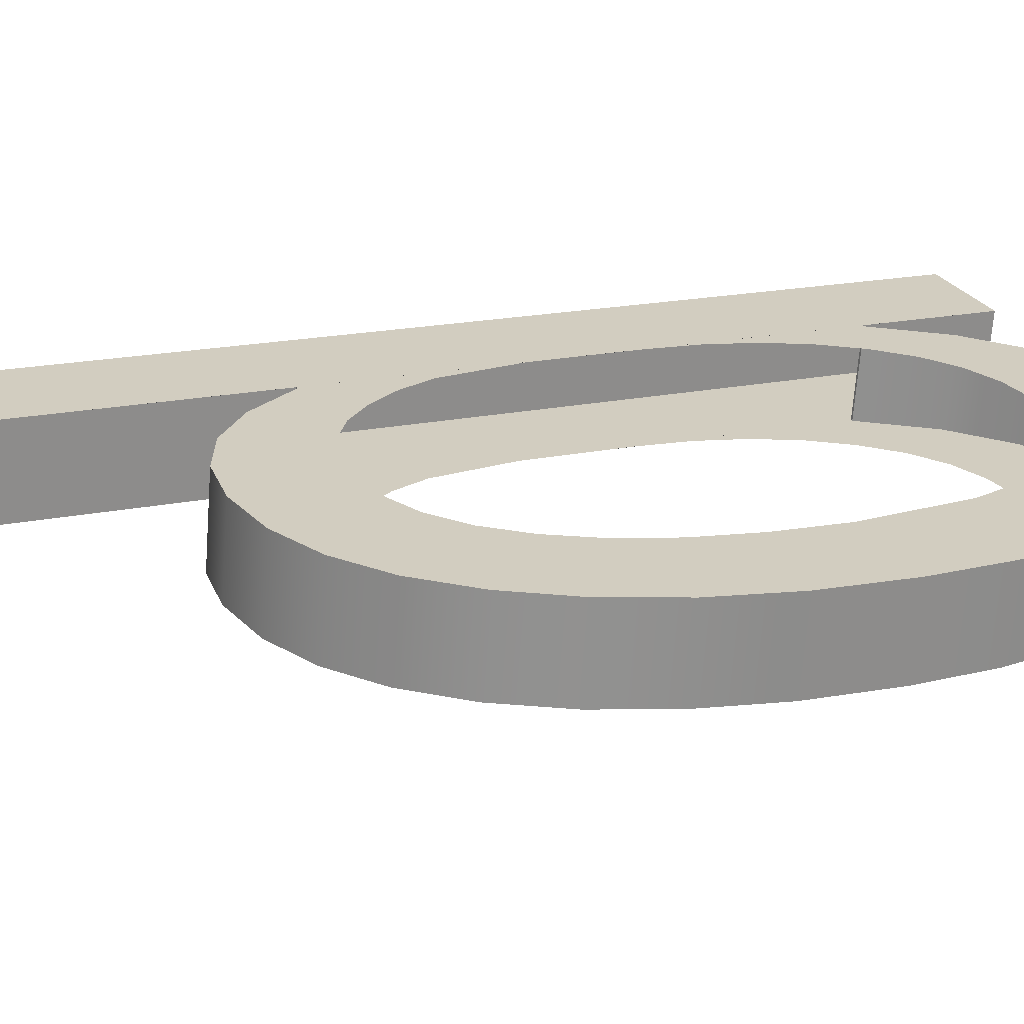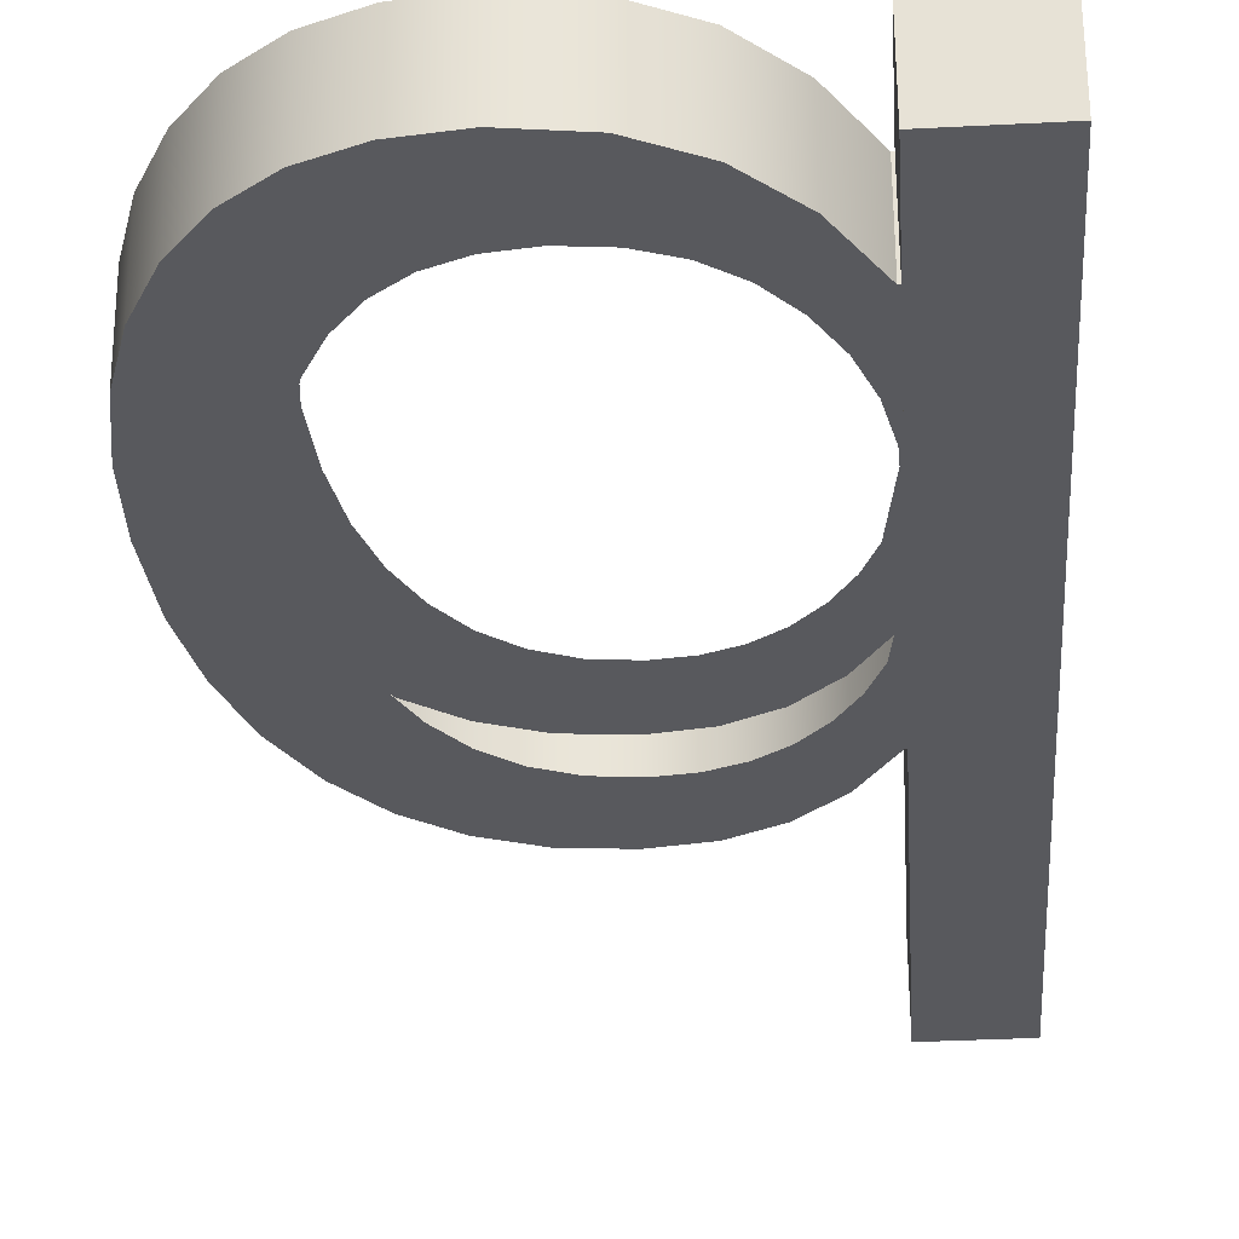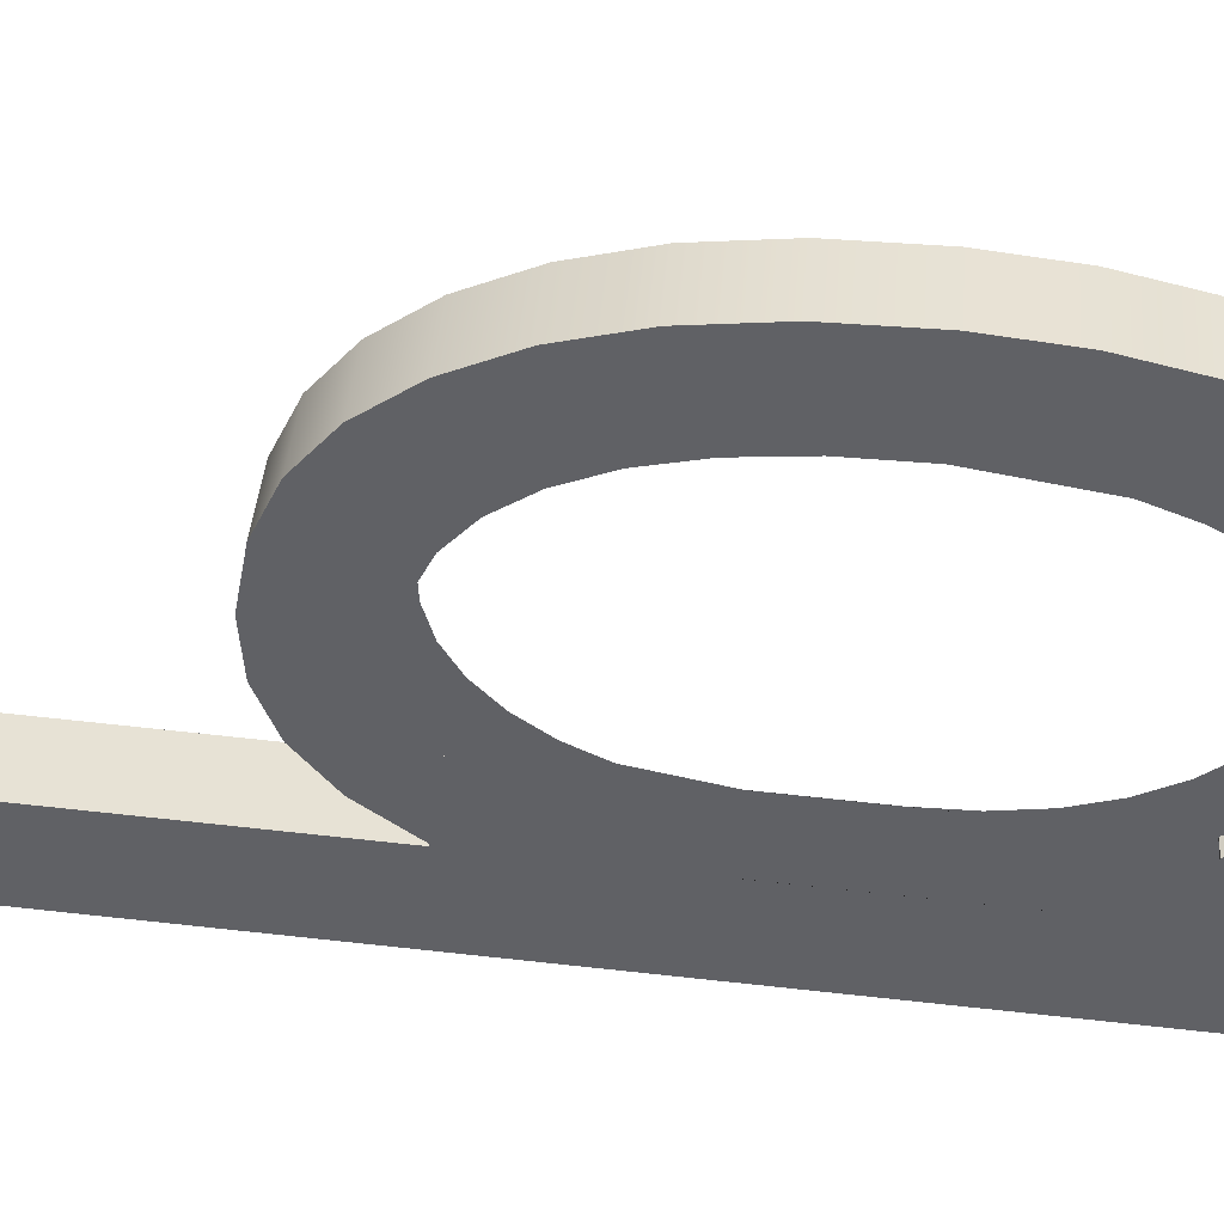
<metadata>
{"format":"obj","ext":"obj","renderer":"f3d","projection":"perspective","resolution":1024,"background":"white","views":[{"elev":26.1,"azim":64.1,"up":"+Z"},{"elev":-34.7,"azim":-176.0,"up":"+Z"},{"elev":-50.5,"azim":86.3,"up":"+Z"}]}
</metadata>
<code>
o #ID1467
v 0.1132 0.4021 0.4192
v 0.1132 0.4002 0.4193
v 0.1132 0.4021 0.4192
v 0.1132 0.4007 0.4193
v 0.1136 0.4027 0.4191
v 0.1133 0.4011 0.4192
v 0.1134 0.4015 0.4192
v 0.1136 0.4019 0.4192
v 0.114 0.4032 0.4191
v 0.1139 0.4022 0.4192
v 0.1142 0.4024 0.4191
v 0.1145 0.4034 0.4191
v 0.1145 0.4025 0.4191
v 0.1151 0.4035 0.419
v 0.1149 0.4026 0.4191
v 0.1152 0.4025 0.4191
v 0.1156 0.4035 0.4191
v 0.1155 0.4024 0.4191
v 0.1158 0.4022 0.4192
v 0.116 0.4033 0.4191
v 0.116 0.4019 0.4192
v 0.1162 0.4015 0.4192
v 0.1164 0.403 0.4191
v 0.1163 0.4011 0.4192
v 0.1164 0.4001 0.4193
v 0.1167 0.4026 0.4191
v 0.1167 0.3972 0.4196
v 0.117 0.3978 0.4195
v 0.117 0.4021 0.4192
v 0.1172 0.3984 0.4195
v 0.1172 0.4015 0.4192
v 0.1173 0.3992 0.4194
v 0.1173 0.4008 0.4193
v 0.1173 0.4 0.4193
v 0.1133 0.3984 0.4195
v 0.1132 0.3973 0.4196
v 0.1132 0.3992 0.4194
v 0.1132 0.3973 0.4196
v 0.1135 0.3968 0.4196
v 0.1134 0.398 0.4195
v 0.1136 0.3977 0.4195
v 0.1139 0.3964 0.4196
v 0.1138 0.3974 0.4195
v 0.1141 0.3972 0.4196
v 0.1143 0.3962 0.4197
v 0.1144 0.3971 0.4196
v 0.1148 0.3961 0.4197
v 0.1147 0.3971 0.4196
v 0.1151 0.3971 0.4196
v 0.1154 0.3962 0.4197
v 0.1154 0.3973 0.4196
v 0.1159 0.3964 0.4196
v 0.1157 0.3975 0.4195
v 0.116 0.3979 0.4195
v 0.1163 0.3967 0.4196
v 0.1162 0.3983 0.4195
v 0.1163 0.3988 0.4194
v 0.1164 0.3994 0.4194
v 0.1132 0.4034 0.4191
v 0.1123 0.3931 0.4199
v 0.1123 0.4034 0.4191
v 0.1132 0.3931 0.4199
v 0.1132 0.3973 0.4196
v 0.1132 0.3992 0.4194
v 0.1132 0.3931 0.4199
v 0.1132 0.4002 0.4193
v 0.1132 0.4021 0.4192
v 0.1132 0.4034 0.4191
v 0.1123 0.3931 0.4199
v 0.1123 0.4034 0.4191
v 0.1164 0.4001 0.4193
v 0.1164 0.3994 0.4194
v 0.1167 0.3972 0.4196
v 0.1163 0.3988 0.4194
v 0.1163 0.3967 0.4196
v 0.1162 0.3983 0.4195
v 0.116 0.3979 0.4195
v 0.1159 0.3964 0.4196
v 0.1157 0.3975 0.4195
v 0.1154 0.3973 0.4196
v 0.1154 0.3962 0.4197
v 0.1151 0.3971 0.4196
v 0.1148 0.3961 0.4197
v 0.1147 0.3971 0.4196
v 0.1144 0.3971 0.4196
v 0.1143 0.3962 0.4197
v 0.1141 0.3972 0.4196
v 0.1139 0.3964 0.4196
v 0.1138 0.3974 0.4195
v 0.1136 0.3977 0.4195
v 0.1135 0.3968 0.4196
v 0.1134 0.398 0.4195
v 0.1133 0.3984 0.4195
v 0.1132 0.3973 0.4196
v 0.1173 0.4 0.4193
v 0.1173 0.4008 0.4193
v 0.1173 0.3992 0.4194
v 0.1172 0.4015 0.4192
v 0.1172 0.3984 0.4195
v 0.117 0.4021 0.4192
v 0.117 0.3978 0.4195
v 0.1167 0.4026 0.4191
v 0.1164 0.403 0.4191
v 0.1163 0.4011 0.4192
v 0.1162 0.4015 0.4192
v 0.116 0.4033 0.4191
v 0.116 0.4019 0.4192
v 0.1158 0.4022 0.4192
v 0.1156 0.4035 0.4191
v 0.1155 0.4024 0.4191
v 0.1152 0.4025 0.4191
v 0.1151 0.4035 0.419
v 0.1149 0.4026 0.4191
v 0.1145 0.4025 0.4191
v 0.1145 0.4034 0.4191
v 0.1142 0.4024 0.4191
v 0.114 0.4032 0.4191
v 0.1139 0.4022 0.4192
v 0.1136 0.4019 0.4192
v 0.1136 0.4027 0.4191
v 0.1134 0.4015 0.4192
v 0.1133 0.4011 0.4192
v 0.1132 0.4007 0.4193
v 0.1132 0.4021 0.4192
v 0.1132 0.3974 0.4204
v 0.1132 0.3973 0.4196
v 0.1132 0.3973 0.4196
v 0.1132 0.3974 0.4204
v 0.1132 0.3974 0.4204
v 0.1132 0.3974 0.4204
v 0.1132 0.3973 0.4196
v 0.1132 0.3973 0.4196
v 0.1132 0.3973 0.4196
v 0.1132 0.3931 0.4207
v 0.1132 0.3931 0.4199
v 0.1132 0.3974 0.4204
v 0.1132 0.3974 0.4204
v 0.1132 0.3973 0.4196
v 0.1132 0.3931 0.4207
v 0.1132 0.3931 0.4199
v 0.1132 0.3931 0.4207
v 0.1123 0.3931 0.4199
v 0.1132 0.3931 0.4199
v 0.1123 0.3931 0.4207
v 0.1123 0.3931 0.4207
v 0.1132 0.3931 0.4207
v 0.1123 0.3931 0.4199
v 0.1132 0.3931 0.4199
v 0.1123 0.4034 0.4199
v 0.1123 0.3931 0.4199
v 0.1123 0.3931 0.4207
v 0.1123 0.4034 0.4191
v 0.1123 0.4034 0.4191
v 0.1123 0.4034 0.4199
v 0.1123 0.3931 0.4199
v 0.1123 0.3931 0.4207
v 0.1123 0.4034 0.4199
v 0.1132 0.4034 0.4191
v 0.1123 0.4034 0.4191
v 0.1132 0.4034 0.4199
v 0.1132 0.4034 0.4199
v 0.1123 0.4034 0.4199
v 0.1132 0.4034 0.4191
v 0.1123 0.4034 0.4191
v 0.1132 0.4034 0.4191
v 0.1132 0.4022 0.42
v 0.1132 0.4021 0.4192
v 0.1132 0.4034 0.4199
v 0.1132 0.4034 0.4199
v 0.1132 0.4034 0.4191
v 0.1132 0.4022 0.42
v 0.1132 0.4021 0.4192
v 0.1132 0.4022 0.42
v 0.1132 0.4021 0.4192
v 0.1132 0.4021 0.4192
v 0.1132 0.4022 0.42
v 0.1132 0.4022 0.42
v 0.1132 0.4022 0.42
v 0.1132 0.4021 0.4192
v 0.1132 0.4021 0.4192
v 0.1136 0.4028 0.4199
v 0.1132 0.4021 0.4192
v 0.1132 0.4022 0.42
v 0.1136 0.4027 0.4191
v 0.1136 0.4027 0.4191
v 0.1136 0.4028 0.4199
v 0.1132 0.4021 0.4192
v 0.1132 0.4022 0.42
v 0.114 0.4032 0.4191
v 0.114 0.4032 0.4199
v 0.114 0.4032 0.4199
v 0.114 0.4032 0.4191
v 0.1145 0.4034 0.4191
v 0.1145 0.4035 0.4199
v 0.1145 0.4035 0.4199
v 0.1145 0.4034 0.4191
v 0.1151 0.4035 0.419
v 0.1151 0.4036 0.4198
v 0.1151 0.4036 0.4198
v 0.1151 0.4035 0.419
v 0.1156 0.4035 0.4191
v 0.1156 0.4035 0.4199
v 0.1156 0.4035 0.4199
v 0.1156 0.4035 0.4191
v 0.116 0.4033 0.4191
v 0.116 0.4034 0.4199
v 0.116 0.4034 0.4199
v 0.116 0.4033 0.4191
v 0.1164 0.403 0.4191
v 0.1164 0.4031 0.4199
v 0.1164 0.4031 0.4199
v 0.1164 0.403 0.4191
v 0.1167 0.4026 0.4191
v 0.1167 0.4026 0.4199
v 0.1167 0.4026 0.4199
v 0.1167 0.4026 0.4191
v 0.117 0.4021 0.42
v 0.117 0.4021 0.4192
v 0.117 0.4021 0.42
v 0.117 0.4021 0.4192
v 0.1172 0.4015 0.42
v 0.1172 0.4015 0.4192
v 0.1172 0.4015 0.42
v 0.1172 0.4015 0.4192
v 0.1173 0.4009 0.4201
v 0.1173 0.4008 0.4193
v 0.1173 0.4009 0.4201
v 0.1173 0.4008 0.4193
v 0.1173 0.4 0.4193
v 0.1173 0.4001 0.4201
v 0.1173 0.4 0.4193
v 0.1173 0.4001 0.4201
v 0.1173 0.3993 0.4202
v 0.1173 0.3992 0.4194
v 0.1173 0.3993 0.4202
v 0.1173 0.3992 0.4194
v 0.1172 0.3985 0.4203
v 0.1172 0.3984 0.4195
v 0.1172 0.3985 0.4203
v 0.1172 0.3984 0.4195
v 0.117 0.3978 0.4195
v 0.117 0.3978 0.4203
v 0.117 0.3978 0.4195
v 0.117 0.3978 0.4203
v 0.1167 0.3972 0.4196
v 0.1167 0.3973 0.4204
v 0.1167 0.3972 0.4196
v 0.1167 0.3973 0.4204
v 0.1163 0.3967 0.4196
v 0.1163 0.3968 0.4204
v 0.1163 0.3968 0.4204
v 0.1163 0.3967 0.4196
v 0.1159 0.3964 0.4196
v 0.1159 0.3965 0.4204
v 0.1159 0.3965 0.4204
v 0.1159 0.3964 0.4196
v 0.1154 0.3962 0.4197
v 0.1154 0.3963 0.4205
v 0.1154 0.3963 0.4205
v 0.1154 0.3962 0.4197
v 0.1148 0.3962 0.4205
v 0.1148 0.3961 0.4197
v 0.1148 0.3962 0.4205
v 0.1148 0.3961 0.4197
v 0.1143 0.3962 0.4197
v 0.1143 0.3963 0.4205
v 0.1143 0.3963 0.4205
v 0.1143 0.3962 0.4197
v 0.1139 0.3964 0.4196
v 0.1139 0.3965 0.4204
v 0.1139 0.3965 0.4204
v 0.1139 0.3964 0.4196
v 0.1135 0.3968 0.4196
v 0.1135 0.3969 0.4204
v 0.1135 0.3969 0.4204
v 0.1135 0.3968 0.4196
v 0.1132 0.3973 0.4196
v 0.1132 0.3974 0.4204
v 0.1132 0.3974 0.4204
v 0.1132 0.3973 0.4196
v 0.1132 0.3974 0.4204
v 0.1132 0.3992 0.4202
v 0.1132 0.3974 0.4204
v 0.1133 0.3984 0.4203
v 0.1135 0.3969 0.4204
v 0.1134 0.3981 0.4203
v 0.1136 0.3978 0.4203
v 0.1139 0.3965 0.4204
v 0.1138 0.3975 0.4204
v 0.1141 0.3973 0.4204
v 0.1143 0.3963 0.4205
v 0.1144 0.3972 0.4204
v 0.1148 0.3962 0.4205
v 0.1147 0.3972 0.4204
v 0.1151 0.3972 0.4204
v 0.1154 0.3963 0.4205
v 0.1154 0.3973 0.4204
v 0.1159 0.3965 0.4204
v 0.1157 0.3976 0.4203
v 0.116 0.3979 0.4203
v 0.1163 0.3968 0.4204
v 0.1162 0.3984 0.4203
v 0.1163 0.3989 0.4202
v 0.1167 0.3973 0.4204
v 0.1164 0.3995 0.4202
v 0.1164 0.4001 0.4201
v 0.1132 0.4007 0.4201
v 0.1132 0.4022 0.42
v 0.1132 0.4002 0.4201
v 0.1132 0.4022 0.42
v 0.1136 0.4028 0.4199
v 0.1133 0.4012 0.42
v 0.1134 0.4016 0.42
v 0.1136 0.402 0.42
v 0.114 0.4032 0.4199
v 0.1139 0.4023 0.42
v 0.1142 0.4025 0.4199
v 0.1145 0.4035 0.4199
v 0.1145 0.4026 0.4199
v 0.1151 0.4036 0.4198
v 0.1149 0.4026 0.4199
v 0.1152 0.4026 0.4199
v 0.1156 0.4035 0.4199
v 0.1155 0.4025 0.4199
v 0.1158 0.4023 0.42
v 0.116 0.4034 0.4199
v 0.116 0.402 0.42
v 0.1162 0.4016 0.42
v 0.1164 0.4031 0.4199
v 0.1163 0.4012 0.42
v 0.1167 0.4026 0.4199
v 0.117 0.3978 0.4203
v 0.117 0.4021 0.42
v 0.1172 0.3985 0.4203
v 0.1172 0.4015 0.42
v 0.1173 0.3993 0.4202
v 0.1173 0.4009 0.4201
v 0.1173 0.4001 0.4201
v 0.1132 0.3931 0.4207
v 0.1123 0.4034 0.4199
v 0.1123 0.3931 0.4207
v 0.1132 0.4034 0.4199
v 0.1132 0.4022 0.42
v 0.1132 0.4002 0.4201
v 0.1132 0.4034 0.4199
v 0.1132 0.3992 0.4202
v 0.1132 0.3974 0.4204
v 0.1132 0.3931 0.4207
v 0.1123 0.4034 0.4199
v 0.1123 0.3931 0.4207
v 0.1173 0.4001 0.4201
v 0.1173 0.3993 0.4202
v 0.1173 0.4009 0.4201
v 0.1172 0.4015 0.42
v 0.1172 0.3985 0.4203
v 0.117 0.4021 0.42
v 0.117 0.3978 0.4203
v 0.1167 0.4026 0.4199
v 0.1167 0.3973 0.4204
v 0.1164 0.4001 0.4201
v 0.1164 0.4031 0.4199
v 0.1163 0.4012 0.42
v 0.1162 0.4016 0.42
v 0.116 0.4034 0.4199
v 0.116 0.402 0.42
v 0.1158 0.4023 0.42
v 0.1156 0.4035 0.4199
v 0.1155 0.4025 0.4199
v 0.1152 0.4026 0.4199
v 0.1151 0.4036 0.4198
v 0.1149 0.4026 0.4199
v 0.1145 0.4026 0.4199
v 0.1145 0.4035 0.4199
v 0.1142 0.4025 0.4199
v 0.114 0.4032 0.4199
v 0.1139 0.4023 0.42
v 0.1136 0.402 0.42
v 0.1136 0.4028 0.4199
v 0.1134 0.4016 0.42
v 0.1133 0.4012 0.42
v 0.1132 0.4007 0.4201
v 0.1132 0.4022 0.42
v 0.1164 0.3995 0.4202
v 0.1163 0.3989 0.4202
v 0.1163 0.3968 0.4204
v 0.1162 0.3984 0.4203
v 0.116 0.3979 0.4203
v 0.1159 0.3965 0.4204
v 0.1157 0.3976 0.4203
v 0.1154 0.3973 0.4204
v 0.1154 0.3963 0.4205
v 0.1151 0.3972 0.4204
v 0.1148 0.3962 0.4205
v 0.1147 0.3972 0.4204
v 0.1144 0.3972 0.4204
v 0.1143 0.3963 0.4205
v 0.1141 0.3973 0.4204
v 0.1139 0.3965 0.4204
v 0.1138 0.3975 0.4204
v 0.1136 0.3978 0.4203
v 0.1135 0.3969 0.4204
v 0.1134 0.3981 0.4203
v 0.1133 0.3984 0.4203
v 0.1132 0.3974 0.4204
f 1 2 3
f 2 1 4
f 4 1 5
f 4 5 6
f 6 5 7
f 7 5 8
f 8 5 9
f 8 9 10
f 10 9 11
f 11 9 12
f 11 12 13
f 13 12 14
f 13 14 15
f 15 14 16
f 16 14 17
f 16 17 18
f 18 17 19
f 19 17 20
f 19 20 21
f 21 20 22
f 22 20 23
f 22 23 24
f 24 23 25
f 25 23 26
f 25 26 27
f 27 26 28
f 28 26 29
f 28 29 30
f 30 29 31
f 30 31 32
f 32 31 33
f 32 33 34
f 35 36 37
f 36 35 38
f 38 35 39
f 39 35 40
f 39 40 41
f 39 41 42
f 42 41 43
f 42 43 44
f 42 44 45
f 45 44 46
f 45 46 47
f 47 46 48
f 47 48 49
f 47 49 50
f 50 49 51
f 50 51 52
f 52 51 53
f 52 53 54
f 52 54 55
f 55 54 56
f 55 56 57
f 55 57 27
f 27 57 58
f 27 58 25
f 59 60 61
f 60 59 62
f 62 59 3
f 62 3 2
f 62 2 37
f 62 37 36
f 63 64 65
f 64 66 65
f 66 67 65
f 67 68 65
f 65 68 69
f 70 69 68
f 71 72 73
f 72 74 73
f 73 74 75
f 74 76 75
f 76 77 75
f 75 77 78
f 77 79 78
f 79 80 78
f 78 80 81
f 80 82 81
f 81 82 83
f 82 84 83
f 84 85 83
f 83 85 86
f 85 87 86
f 86 87 88
f 87 89 88
f 89 90 88
f 88 90 91
f 90 92 91
f 92 93 91
f 91 93 94
f 94 93 63
f 64 63 93
f 95 96 97
f 96 98 97
f 97 98 99
f 98 100 99
f 99 100 101
f 100 102 101
f 101 102 73
f 73 102 71
f 102 103 71
f 71 103 104
f 104 103 105
f 103 106 105
f 105 106 107
f 107 106 108
f 106 109 108
f 108 109 110
f 110 109 111
f 109 112 111
f 111 112 113
f 113 112 114
f 112 115 114
f 114 115 116
f 115 117 116
f 116 117 118
f 118 117 119
f 117 120 119
f 119 120 121
f 121 120 122
f 122 120 123
f 120 124 123
f 123 124 66
f 67 66 124
f 125 126 127
f 126 125 128
f 129 130 131
f 132 131 130
f 133 134 135
f 134 133 136
f 137 138 139
f 140 139 138
f 141 142 143
f 142 141 144
f 145 146 147
f 148 147 146
f 149 150 151
f 150 149 152
f 153 154 155
f 156 155 154
f 157 158 159
f 158 157 160
f 161 162 163
f 164 163 162
f 165 166 167
f 166 165 168
f 169 170 171
f 172 171 170
f 173 174 175
f 174 173 176
f 177 178 179
f 180 179 178
f 181 182 183
f 182 181 184
f 185 186 187
f 188 187 186
f 181 189 184
f 189 181 190
f 191 186 192
f 185 192 186
f 190 193 189
f 193 190 194
f 195 191 196
f 192 196 191
f 194 197 193
f 197 194 198
f 199 195 200
f 196 200 195
f 198 201 197
f 201 198 202
f 203 199 204
f 200 204 199
f 202 205 201
f 205 202 206
f 207 203 208
f 204 208 203
f 206 209 205
f 209 206 210
f 211 207 212
f 208 212 207
f 210 213 209
f 213 210 214
f 215 211 216
f 212 216 211
f 213 217 218
f 217 213 214
f 215 216 219
f 220 219 216
f 218 221 222
f 221 218 217
f 219 220 223
f 224 223 220
f 222 225 226
f 225 222 221
f 223 224 227
f 228 227 224
f 229 225 230
f 225 229 226
f 228 231 227
f 232 227 231
f 229 233 234
f 233 229 230
f 232 231 235
f 236 235 231
f 234 237 238
f 237 234 233
f 235 236 239
f 240 239 236
f 241 237 242
f 237 241 238
f 240 243 239
f 244 239 243
f 245 242 246
f 242 245 241
f 243 247 244
f 248 244 247
f 246 249 245
f 249 246 250
f 251 248 252
f 247 252 248
f 250 253 249
f 253 250 254
f 255 251 256
f 252 256 251
f 254 257 253
f 257 254 258
f 259 255 260
f 256 260 255
f 257 261 262
f 261 257 258
f 259 260 263
f 264 263 260
f 261 265 262
f 265 261 266
f 267 263 268
f 264 268 263
f 266 269 265
f 269 266 270
f 271 267 272
f 268 272 267
f 270 273 269
f 273 270 274
f 275 271 276
f 272 276 271
f 274 277 273
f 277 274 278
f 279 275 280
f 276 280 275
f 281 282 283
f 282 281 284
f 284 281 285
f 284 285 286
f 286 285 287
f 287 285 288
f 287 288 289
f 289 288 290
f 290 288 291
f 290 291 292
f 292 291 293
f 292 293 294
f 294 293 295
f 295 293 296
f 295 296 297
f 297 296 298
f 297 298 299
f 299 298 300
f 300 298 301
f 300 301 302
f 302 301 303
f 303 301 304
f 303 304 305
f 305 304 306
f 307 308 309
f 308 307 310
f 310 307 311
f 311 307 312
f 311 312 313
f 311 313 314
f 311 314 315
f 315 314 316
f 315 316 317
f 315 317 318
f 318 317 319
f 318 319 320
f 320 319 321
f 320 321 322
f 320 322 323
f 323 322 324
f 323 324 325
f 323 325 326
f 326 325 327
f 326 327 328
f 326 328 329
f 329 328 330
f 329 330 306
f 329 306 331
f 331 306 304
f 331 304 332
f 331 332 333
f 333 332 334
f 333 334 335
f 335 334 336
f 335 336 337
f 337 336 338
f 339 340 341
f 340 339 342
f 342 339 283
f 342 283 282
f 342 282 309
f 342 309 308
f 343 344 345
f 344 346 345
f 346 347 345
f 347 348 345
f 345 348 349
f 350 349 348
f 351 352 353
f 353 352 354
f 352 355 354
f 354 355 356
f 355 357 356
f 356 357 358
f 357 359 358
f 359 360 358
f 358 360 361
f 360 362 361
f 362 363 361
f 361 363 364
f 363 365 364
f 365 366 364
f 364 366 367
f 366 368 367
f 368 369 367
f 367 369 370
f 369 371 370
f 371 372 370
f 370 372 373
f 372 374 373
f 373 374 375
f 374 376 375
f 376 377 375
f 375 377 378
f 377 379 378
f 379 380 378
f 380 381 378
f 378 381 382
f 382 381 343
f 344 343 381
f 360 359 383
f 383 359 384
f 359 385 384
f 384 385 386
f 386 385 387
f 385 388 387
f 387 388 389
f 389 388 390
f 388 391 390
f 390 391 392
f 391 393 392
f 392 393 394
f 394 393 395
f 393 396 395
f 395 396 397
f 396 398 397
f 397 398 399
f 399 398 400
f 398 401 400
f 400 401 402
f 402 401 403
f 401 404 403
f 403 404 346
f 347 346 404

</code>
